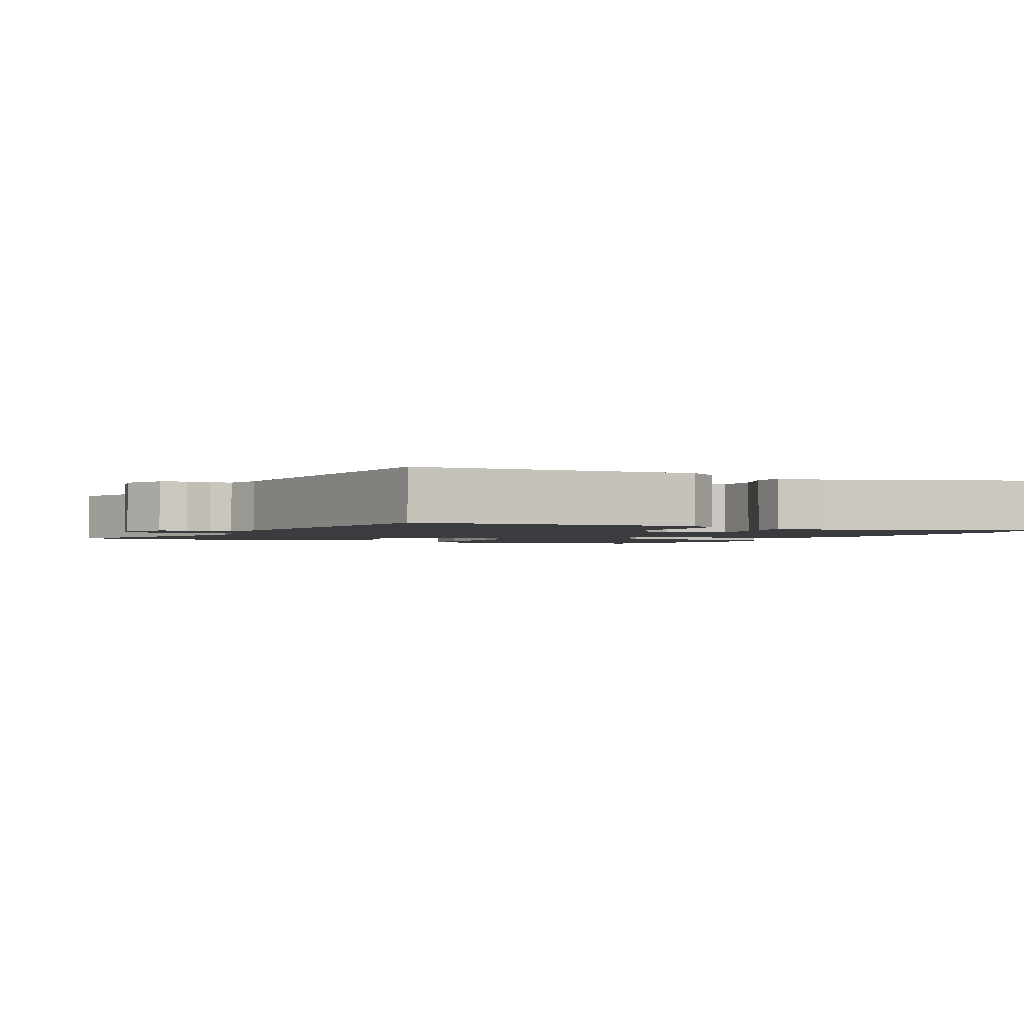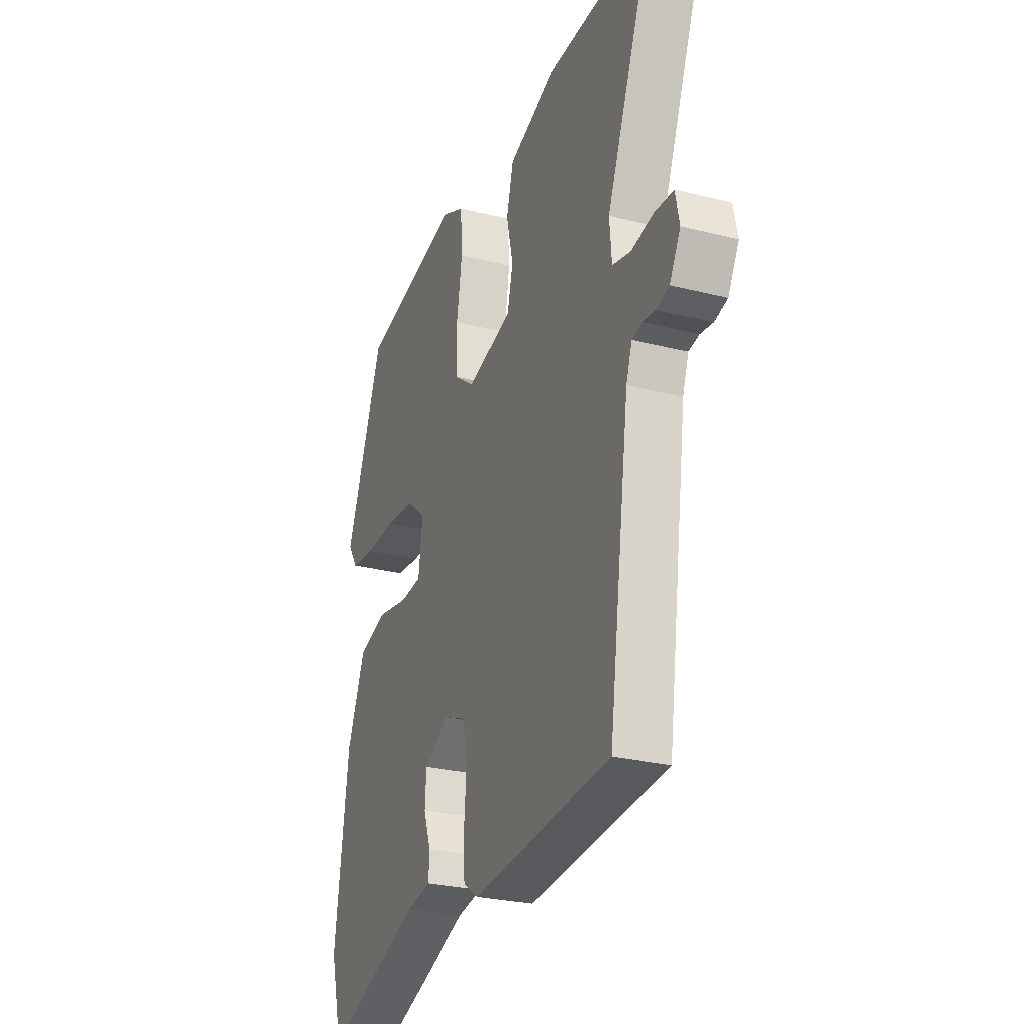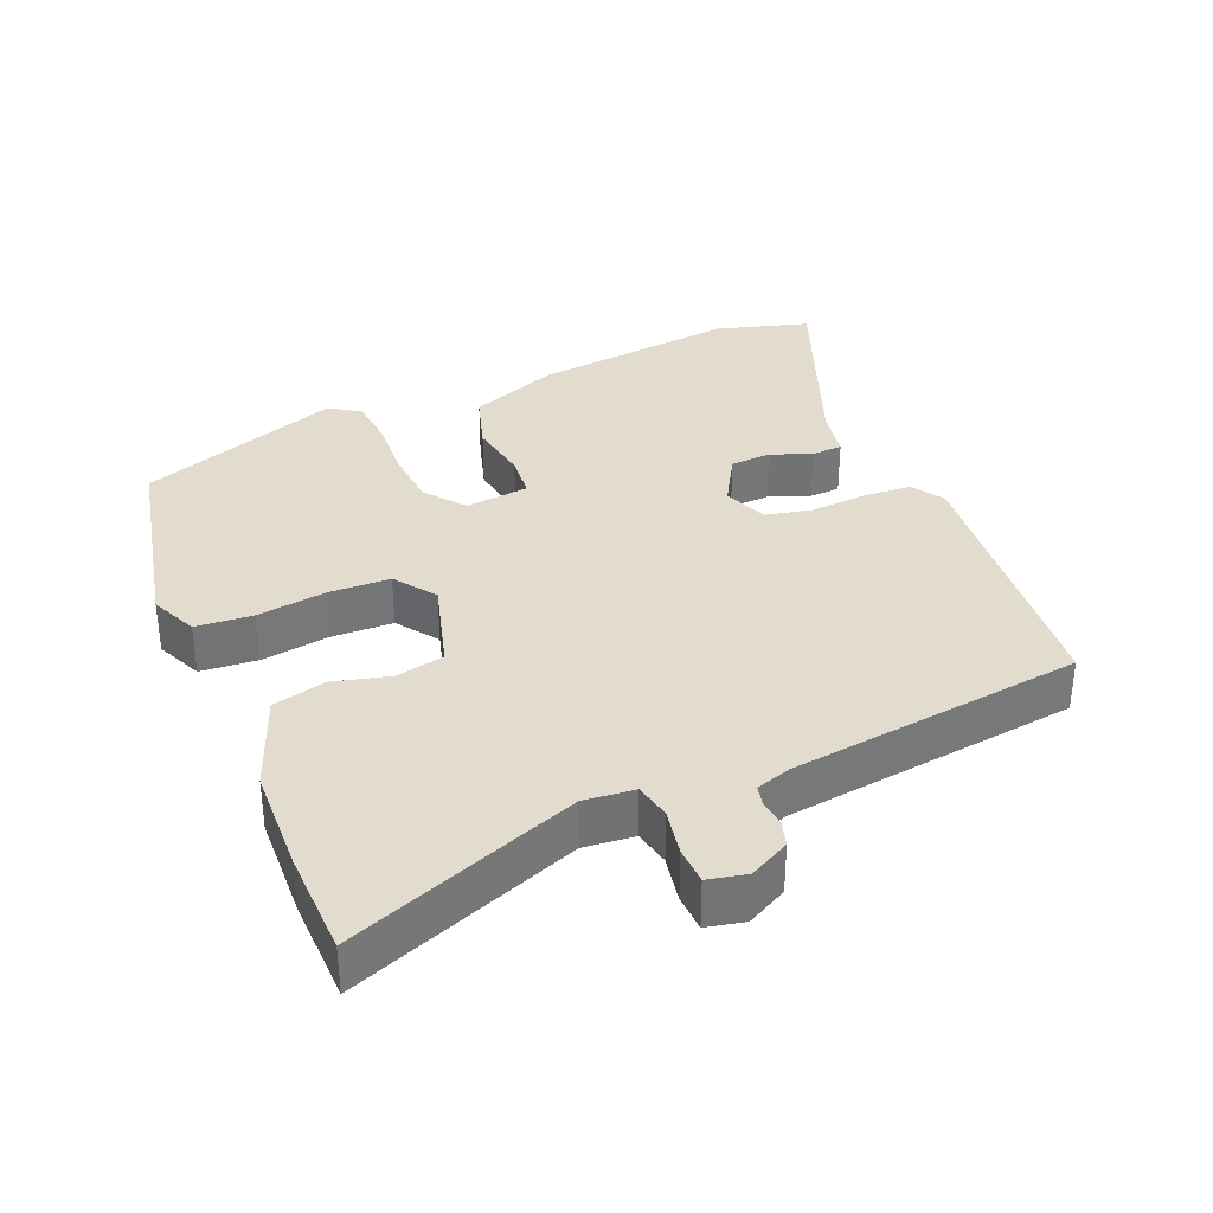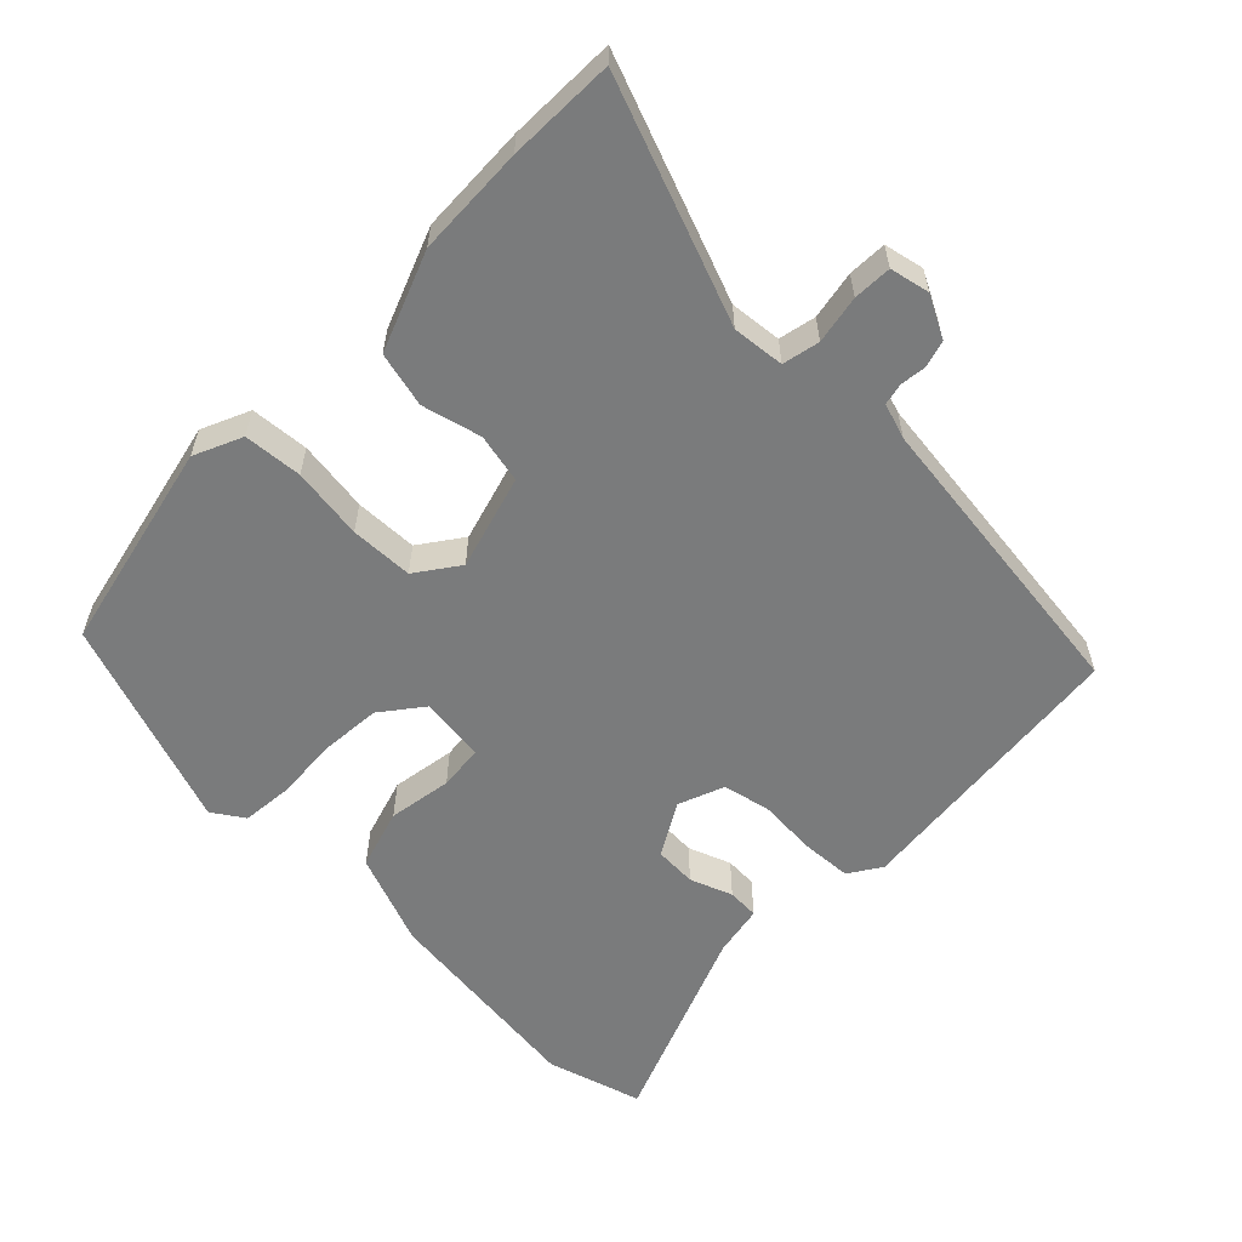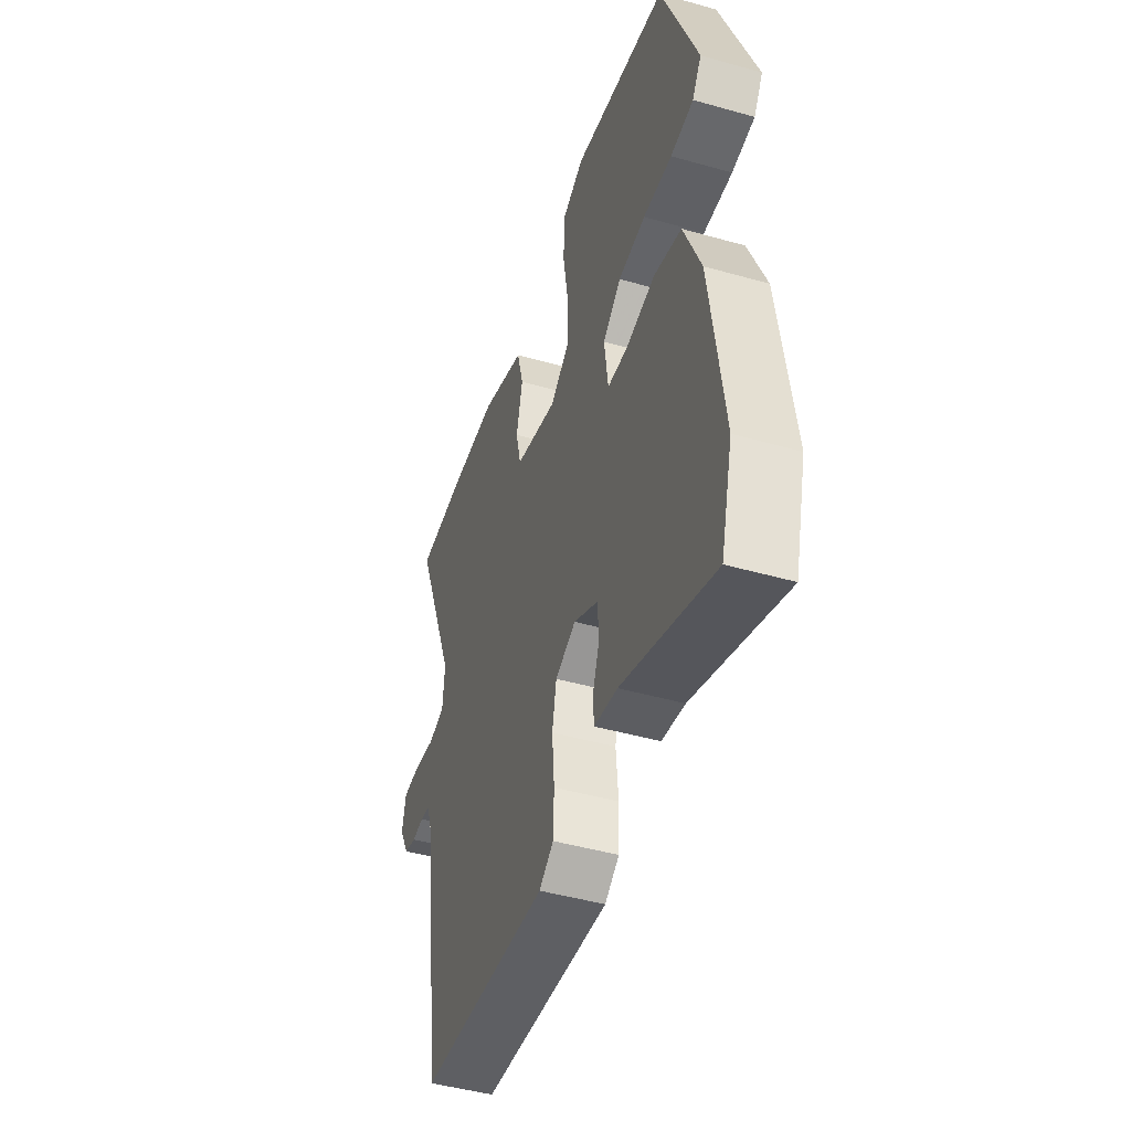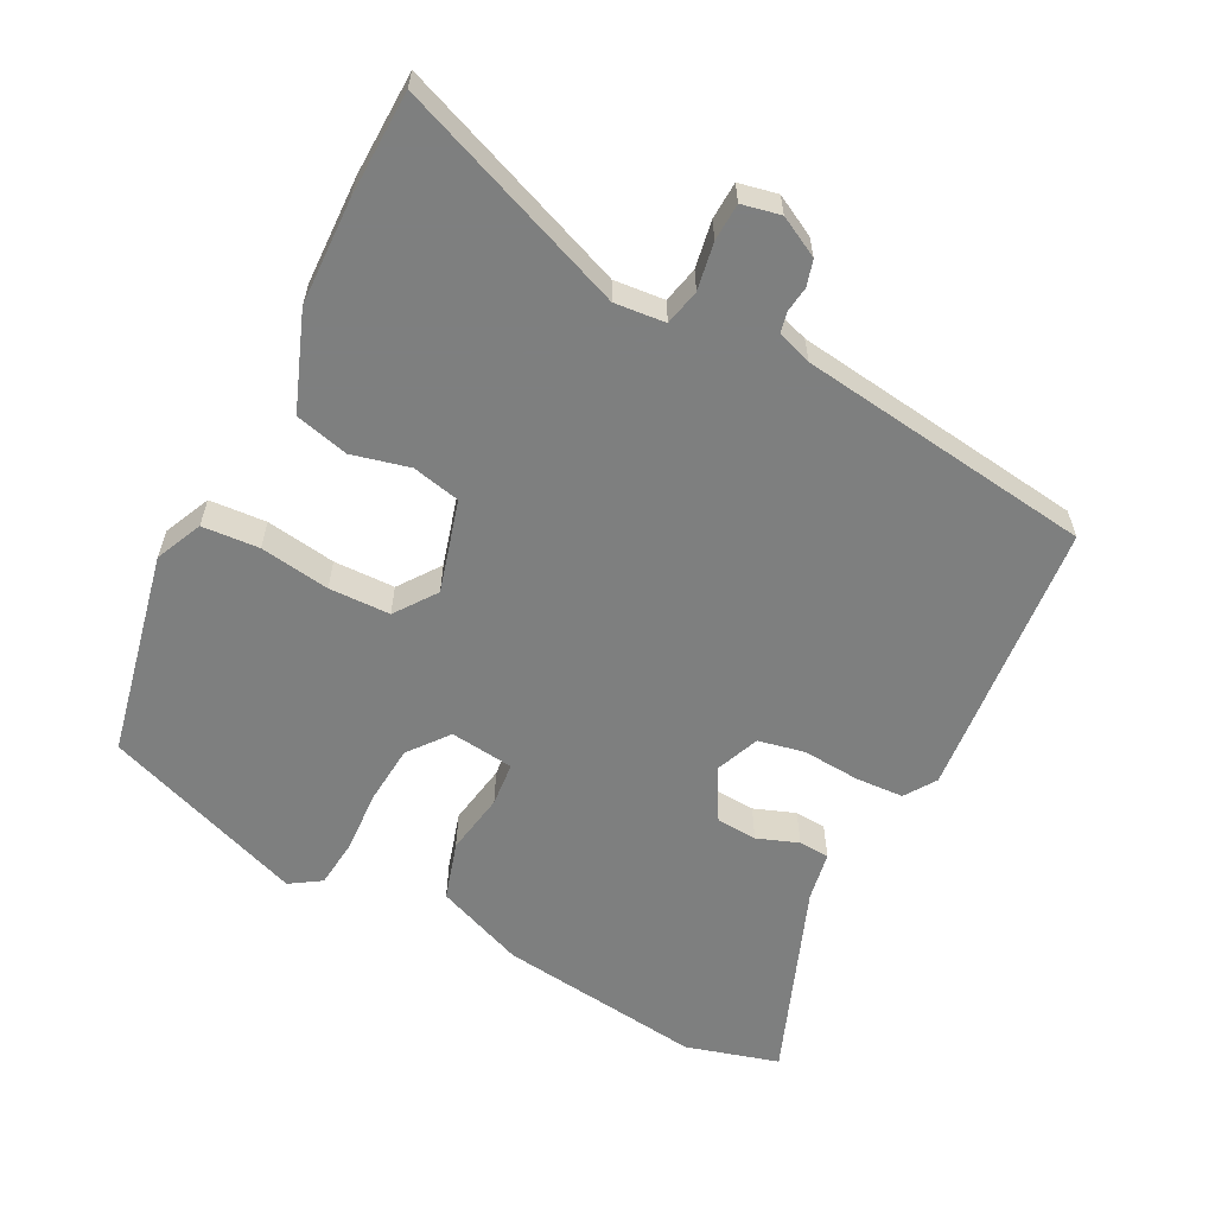
<metadata>
{"format":"obj","ext":"obj","renderer":"f3d","projection":"perspective","resolution":1024,"background":"white","views":[{"elev":-2.1,"azim":154.1,"up":"+Y"},{"elev":-27.0,"azim":68.5,"up":"+Z"},{"elev":34.6,"azim":68.2,"up":"+Y"},{"elev":-58.3,"azim":46.6,"up":"+Y"},{"elev":-46.0,"azim":-108.0,"up":"+Z"},{"elev":-59.6,"azim":63.4,"up":"+Y"}]}
</metadata>
<code>
v -0.48 0.07 -0.574
v -0.516 0.07 -0.441
v -0.476 0.07 -0.148
v -0.424 0.07 -0.021
v -0.34 0.07 0.003
v -0.252 0.07 -0.013
v -0.189 0.07 -0.008
v -0.177 0.07 0.083
v -0.233 0.07 0.128
v -0.317 0.07 0.136
v -0.405 0.07 0.132
v -0.475 0.07 0.14
v -0.503 0.07 0.184
v -0.394 0.07 0.471
v -0.101 0.07 0.529
v -0.035 0.07 0.498
v -0.03 0.07 0.417
v -0.046 0.07 0.318
v -0.045 0.07 0.231
v 0.013 0.07 0.188
v 0.144 0.07 0.223
v 0.16 0.07 0.291
v 0.141 0.07 0.373
v 0.161 0.07 0.449
v 0.298 0.07 0.499
v 0.45 0.07 0.502
v 0.598 0.07 0.496
v 0.468 0.07 0.171
v 0.474 0.07 0.099
v 0.525 0.07 0.087
v 0.592 0.07 0.098
v 0.645 0.07 0.095
v 0.656 0.07 0.04
v 0.625 0.07 -0.017
v 0.588 0.07 -0.027
v 0.552 0.07 -0.022
v 0.522 0.07 -0.028
v 0.505 0.07 -0.077
v 0.445 0.07 -0.496
v 0.047 0.07 -0.529
v 0.003 0.07 -0.499
v 0 0.07 -0.43
v 0.007 0.07 -0.348
v -0.006 0.07 -0.282
v -0.069 0.07 -0.256
v -0.143 0.07 -0.297
v -0.147 0.07 -0.355
v -0.126 0.07 -0.414
v -0.129 0.07 -0.458
v -0.2 0.07 -0.47
v -0.48 0 -0.574
v -0.516 0 -0.441
v -0.476 0 -0.148
v -0.424 0 -0.021
v -0.34 0 0.003
v -0.252 0 -0.013
v -0.189 0 -0.008
v -0.177 0 0.083
v -0.233 0 0.128
v -0.317 0 0.136
v -0.405 0 0.132
v -0.475 0 0.14
v -0.503 0 0.184
v -0.394 0 0.471
v -0.101 0 0.529
v -0.035 0 0.498
v -0.03 0 0.417
v -0.046 0 0.318
v -0.045 0 0.231
v 0.013 0 0.188
v 0.144 0 0.223
v 0.16 0 0.291
v 0.141 0 0.373
v 0.161 0 0.449
v 0.298 0 0.499
v 0.45 0 0.502
v 0.598 0 0.496
v 0.468 0 0.171
v 0.474 0 0.099
v 0.525 0 0.087
v 0.592 0 0.098
v 0.645 0 0.095
v 0.656 0 0.04
v 0.625 0 -0.017
v 0.588 0 -0.027
v 0.552 0 -0.022
v 0.522 0 -0.028
v 0.505 0 -0.077
v 0.445 0 -0.496
v 0.047 0 -0.529
v 0.003 0 -0.499
v 0 0 -0.43
v 0.007 0 -0.348
v -0.006 0 -0.282
v -0.069 0 -0.256
v -0.143 0 -0.297
v -0.147 0 -0.355
v -0.126 0 -0.414
v -0.129 0 -0.458
v -0.2 0 -0.47
f 47 48 49 50
f 4 5 6
f 3 4 6
f 2 3 6
f 1 2 6
f 50 1 6
f 47 50 6
f 46 47 6
f 45 46 6 7
f 44 45 7 8
f 41 42 43
f 40 41 43
f 39 40 43
f 38 39 43
f 37 38 43 44
f 34 35 36
f 33 34 36
f 32 33 36
f 31 32 36
f 30 31 36
f 29 30 36 37
f 26 27 28
f 25 26 28
f 24 25 28
f 23 24 28
f 22 23 28
f 21 22 28 29
f 37 44 8
f 29 37 8
f 21 29 8
f 20 21 8
f 16 17 18
f 15 16 18
f 14 15 18
f 13 14 18
f 12 13 18
f 11 12 18
f 10 11 18
f 9 10 18 19
f 8 9 19 20
f 100 99 98 97
f 56 55 54
f 56 54 53
f 56 53 52
f 56 52 51
f 56 51 100
f 56 100 97
f 56 97 96
f 57 56 96 95
f 58 57 95 94
f 93 92 91
f 93 91 90
f 93 90 89
f 93 89 88
f 94 93 88 87
f 86 85 84
f 86 84 83
f 86 83 82
f 86 82 81
f 86 81 80
f 87 86 80 79
f 78 77 76
f 78 76 75
f 78 75 74
f 78 74 73
f 78 73 72
f 79 78 72 71
f 58 94 87
f 58 87 79
f 58 79 71
f 58 71 70
f 68 67 66
f 68 66 65
f 68 65 64
f 68 64 63
f 68 63 62
f 68 62 61
f 68 61 60
f 69 68 60 59
f 70 69 59 58
f 1 51 52 2
f 2 52 53 3
f 3 53 54 4
f 4 54 55 5
f 5 55 56 6
f 6 56 57 7
f 7 57 58 8
f 8 58 59 9
f 9 59 60 10
f 10 60 61 11
f 11 61 62 12
f 12 62 63 13
f 13 63 64 14
f 14 64 65 15
f 15 65 66 16
f 16 66 67 17
f 17 67 68 18
f 18 68 69 19
f 19 69 70 20
f 20 70 71 21
f 21 71 72 22
f 22 72 73 23
f 23 73 74 24
f 24 74 75 25
f 25 75 76 26
f 26 76 77 27
f 27 77 78 28
f 28 78 79 29
f 29 79 80 30
f 30 80 81 31
f 31 81 82 32
f 32 82 83 33
f 33 83 84 34
f 34 84 85 35
f 35 85 86 36
f 36 86 87 37
f 37 87 88 38
f 38 88 89 39
f 39 89 90 40
f 40 90 91 41
f 41 91 92 42
f 42 92 93 43
f 43 93 94 44
f 44 94 95 45
f 45 95 96 46
f 46 96 97 47
f 47 97 98 48
f 48 98 99 49
f 49 99 100 50
f 50 100 51 1

</code>
